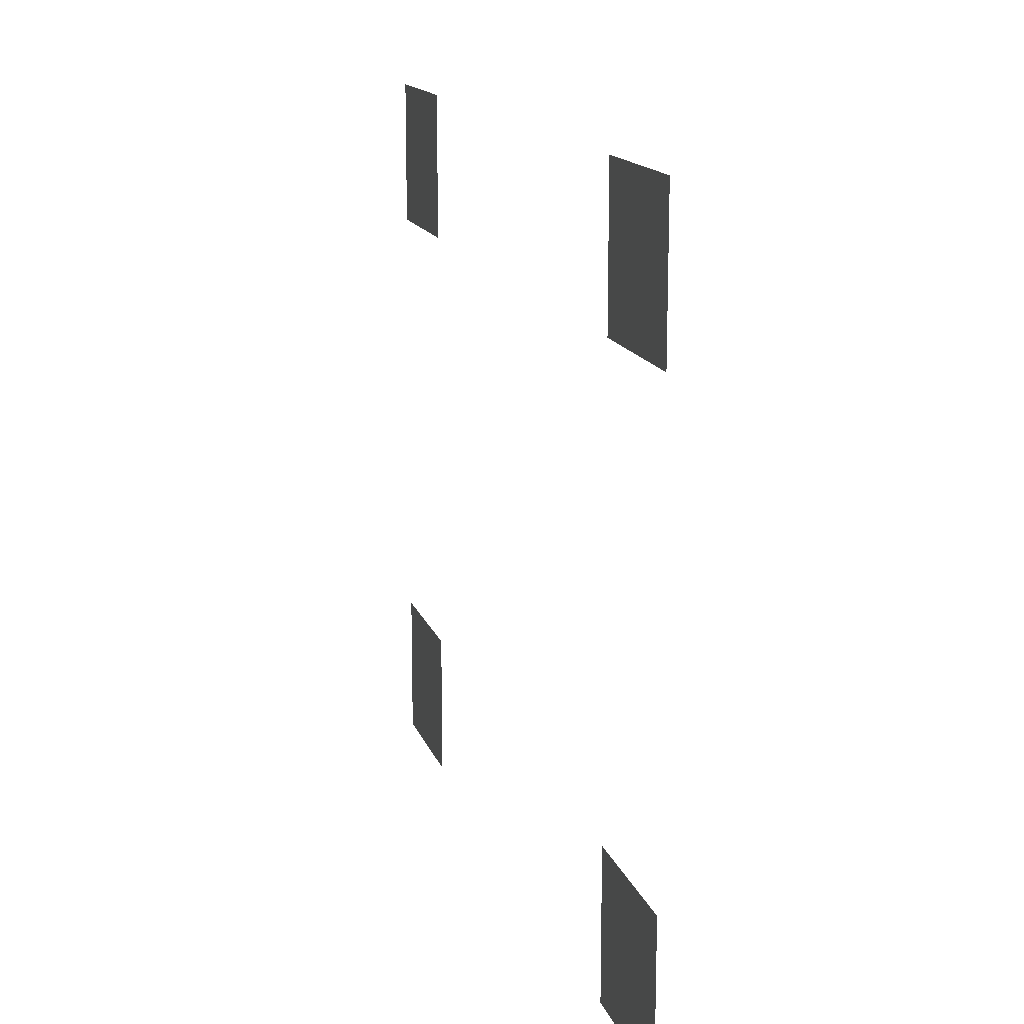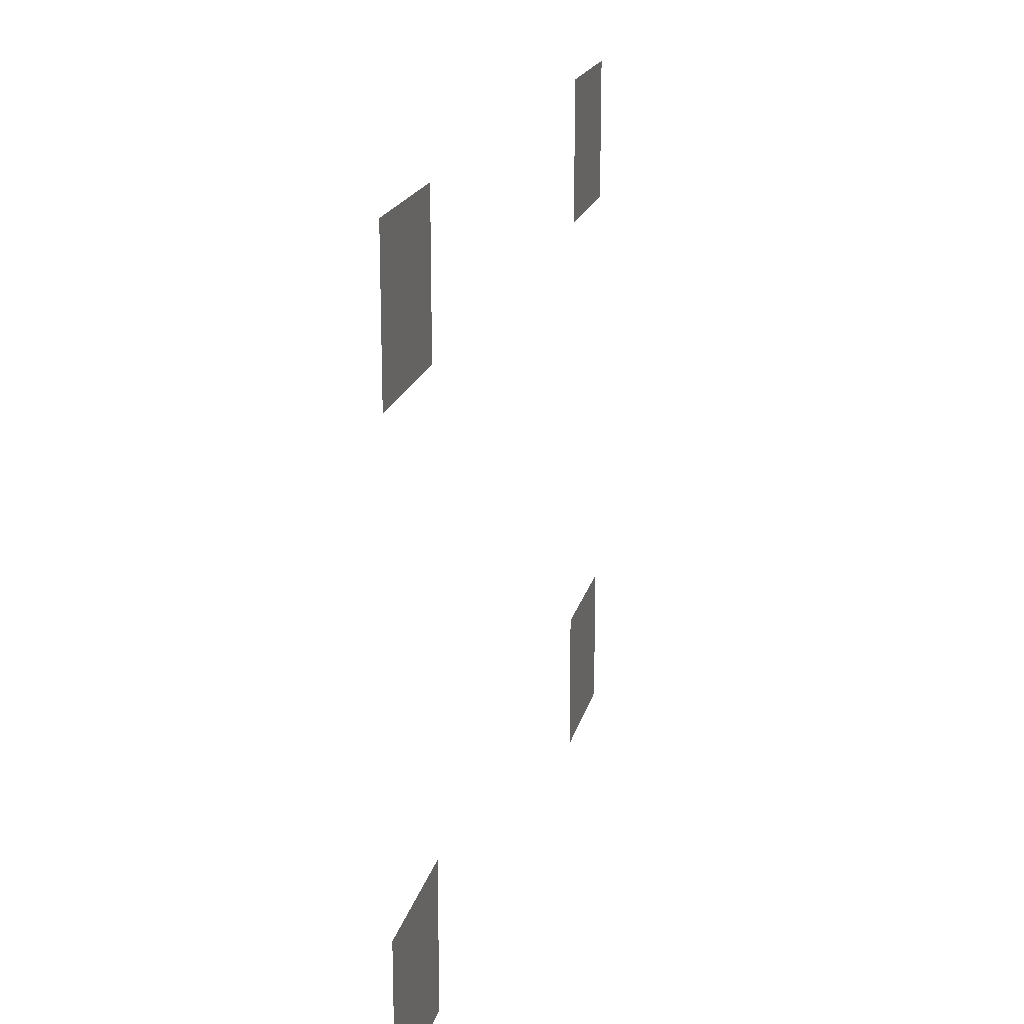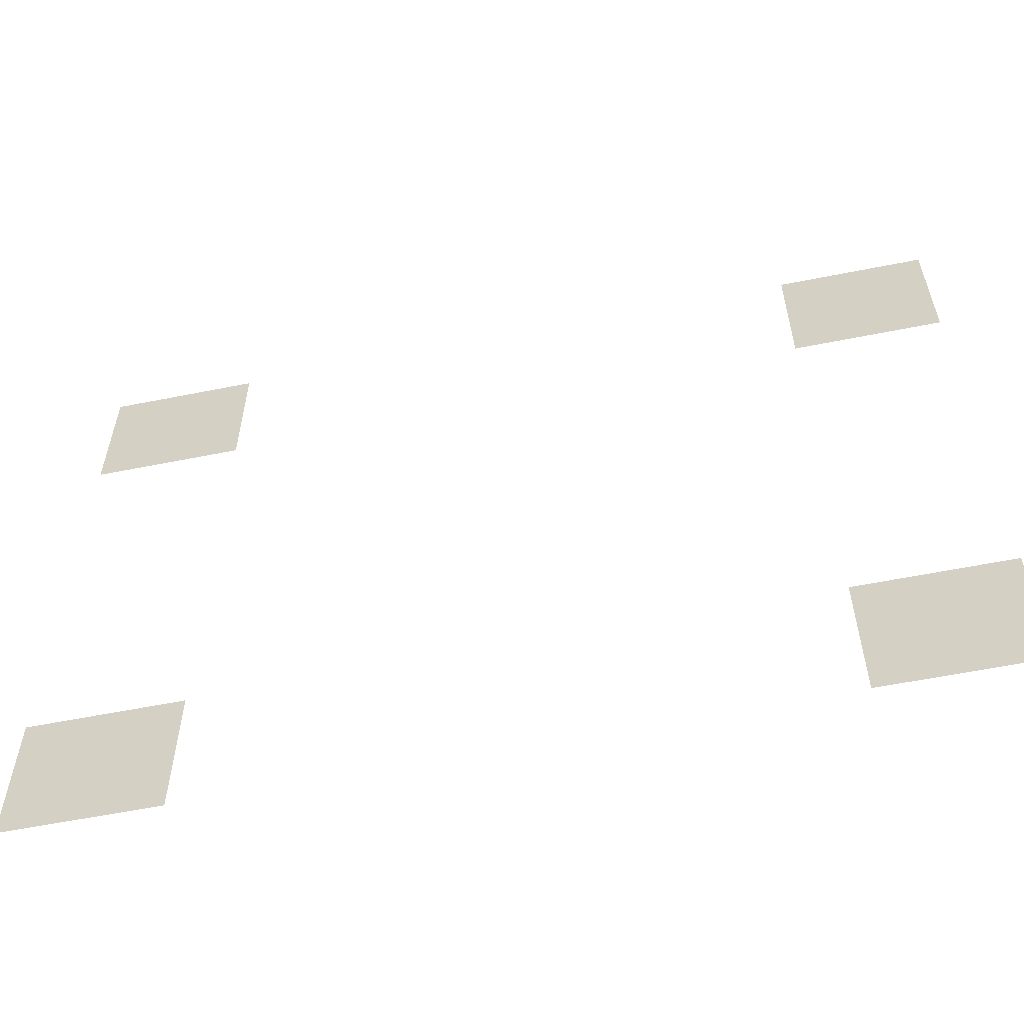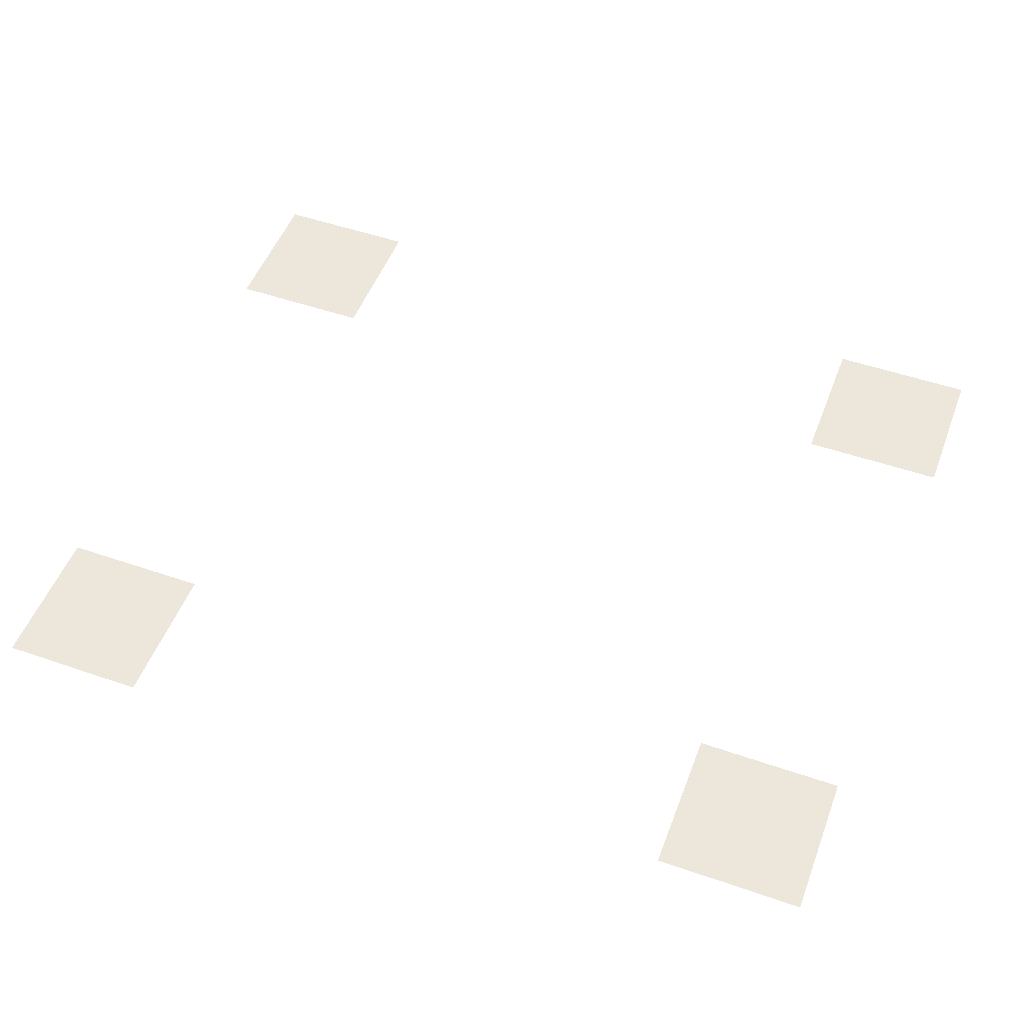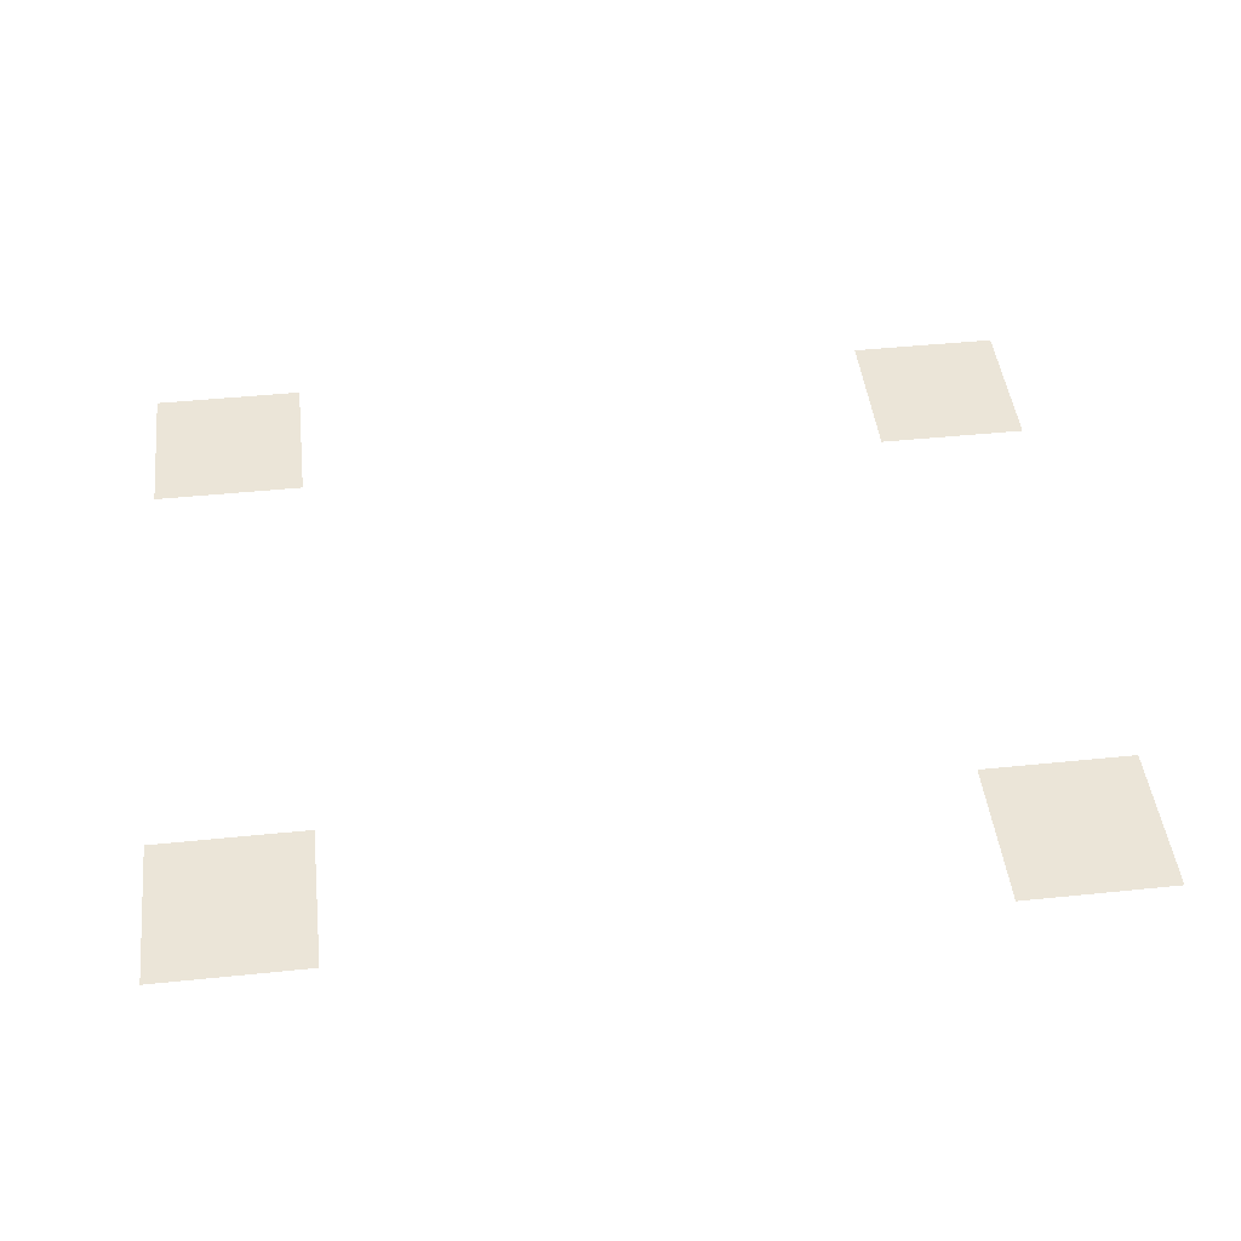
<metadata>
{"format":"obj","ext":"obj","renderer":"f3d","projection":"perspective","resolution":1024,"background":"white","views":[{"elev":14.8,"azim":-105.2,"up":"+Y"},{"elev":18.4,"azim":-77.4,"up":"+Y"},{"elev":-58.5,"azim":-168.3,"up":"+Y"},{"elev":51.2,"azim":20.6,"up":"+Z"},{"elev":46.0,"azim":173.3,"up":"+Z"}]}
</metadata>
<code>
v -10 -10 0
v -11 -10 0
v -11 -9 0
v -10 -9 0
v -15 -10 0
v -16 -10 0
v -16 -9 0
v -15 -9 0
v -10 -14 0
v -11 -14 0
v -11 -13 0
v -10 -13 0
v -15 -14 0
v -16 -14 0
v -16 -13 0
v -15 -13 0
g Cueva-2f_mesh_0004
f 1 2 3 4
f 5 6 7 8
f 9 10 11 12
f 13 14 15 16

</code>
